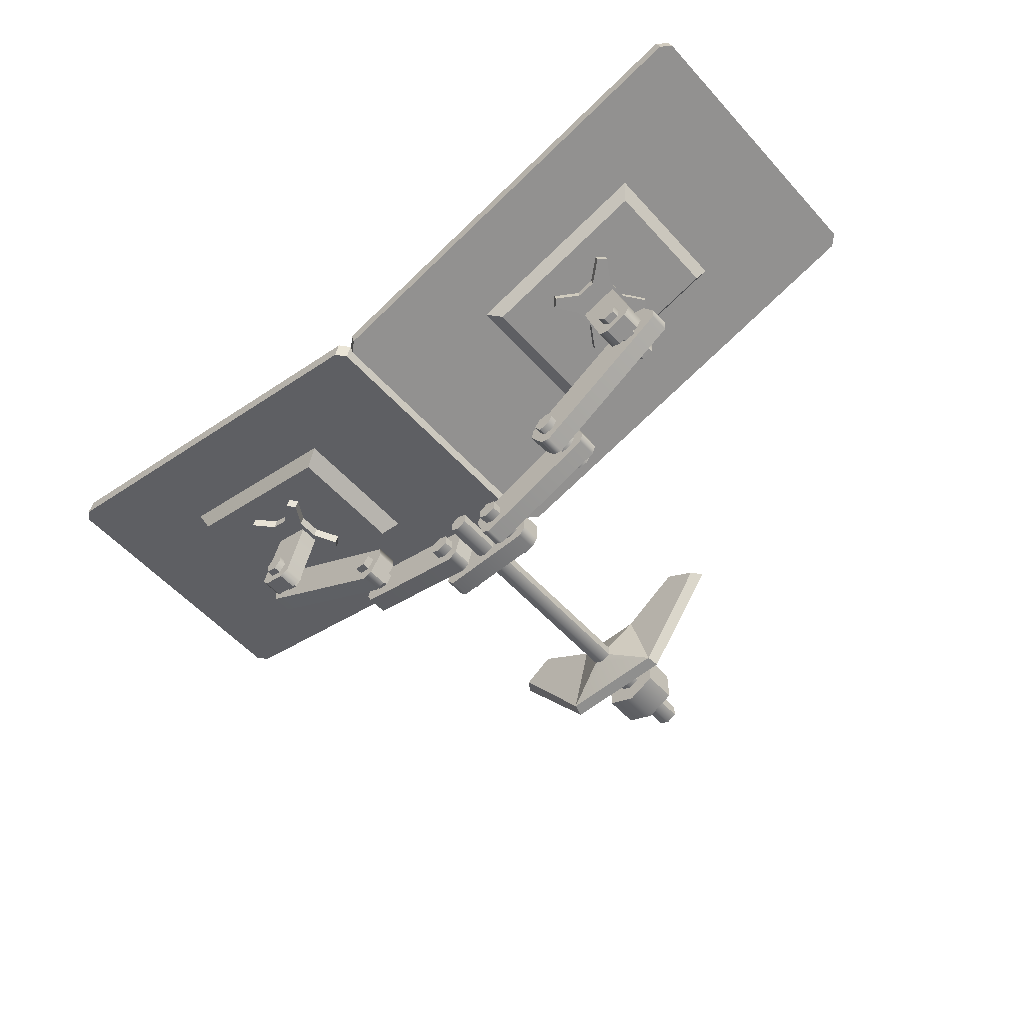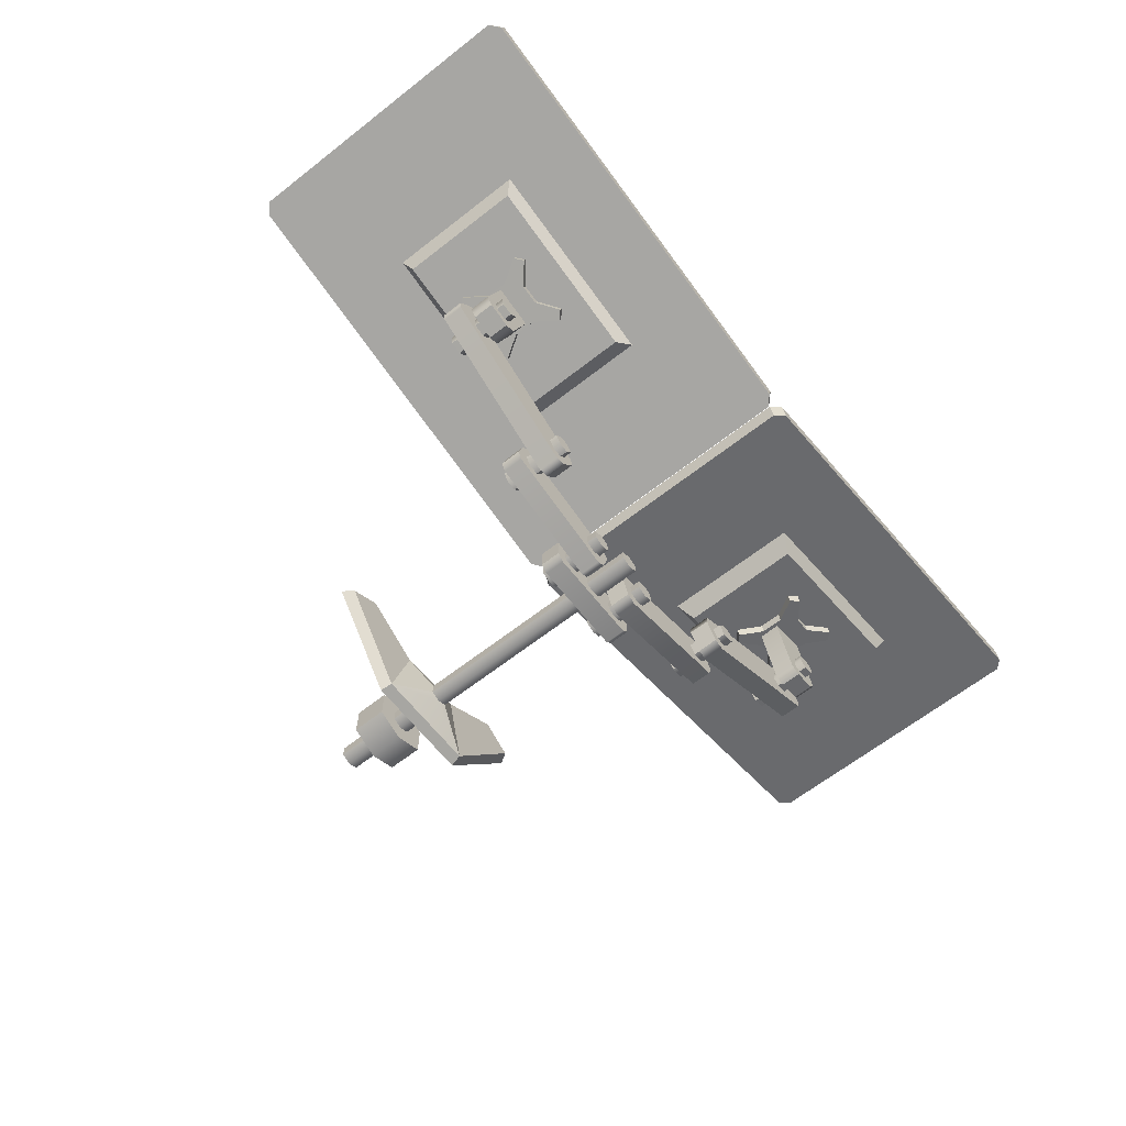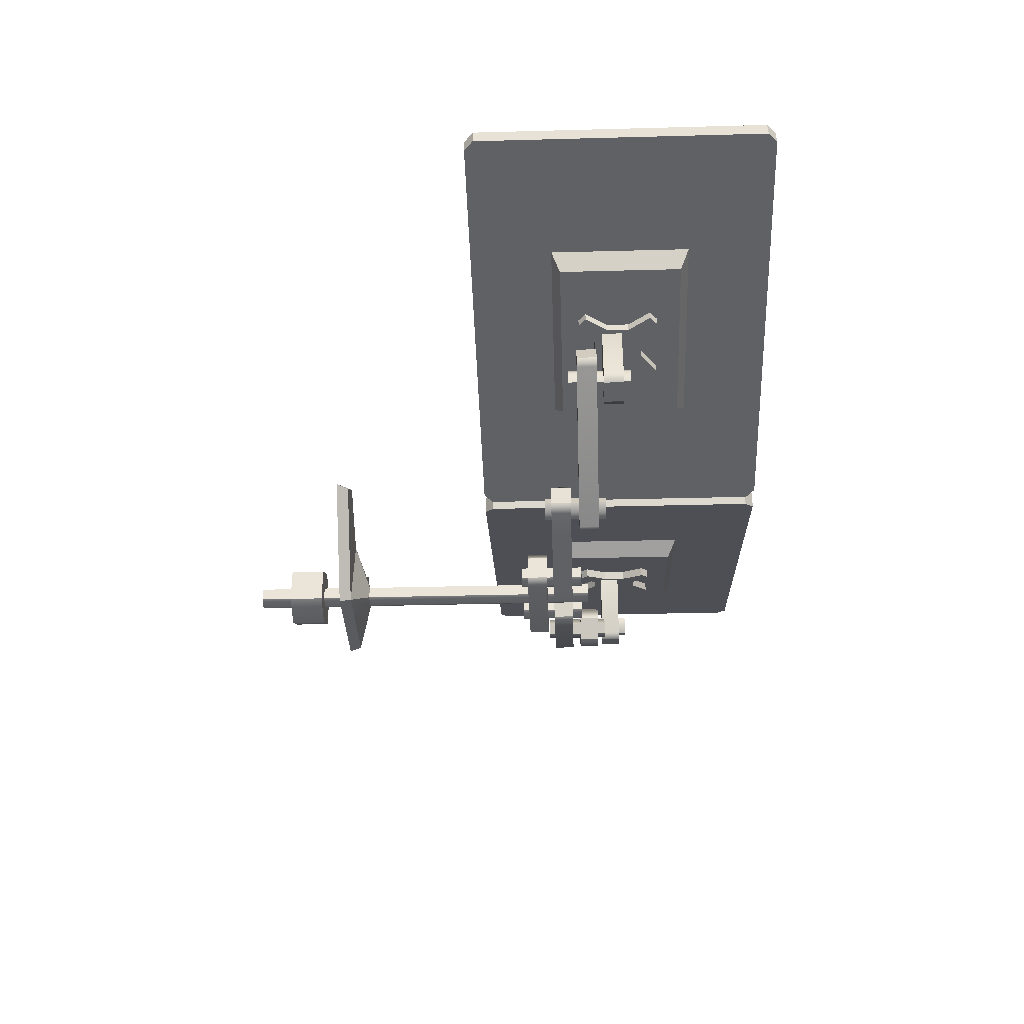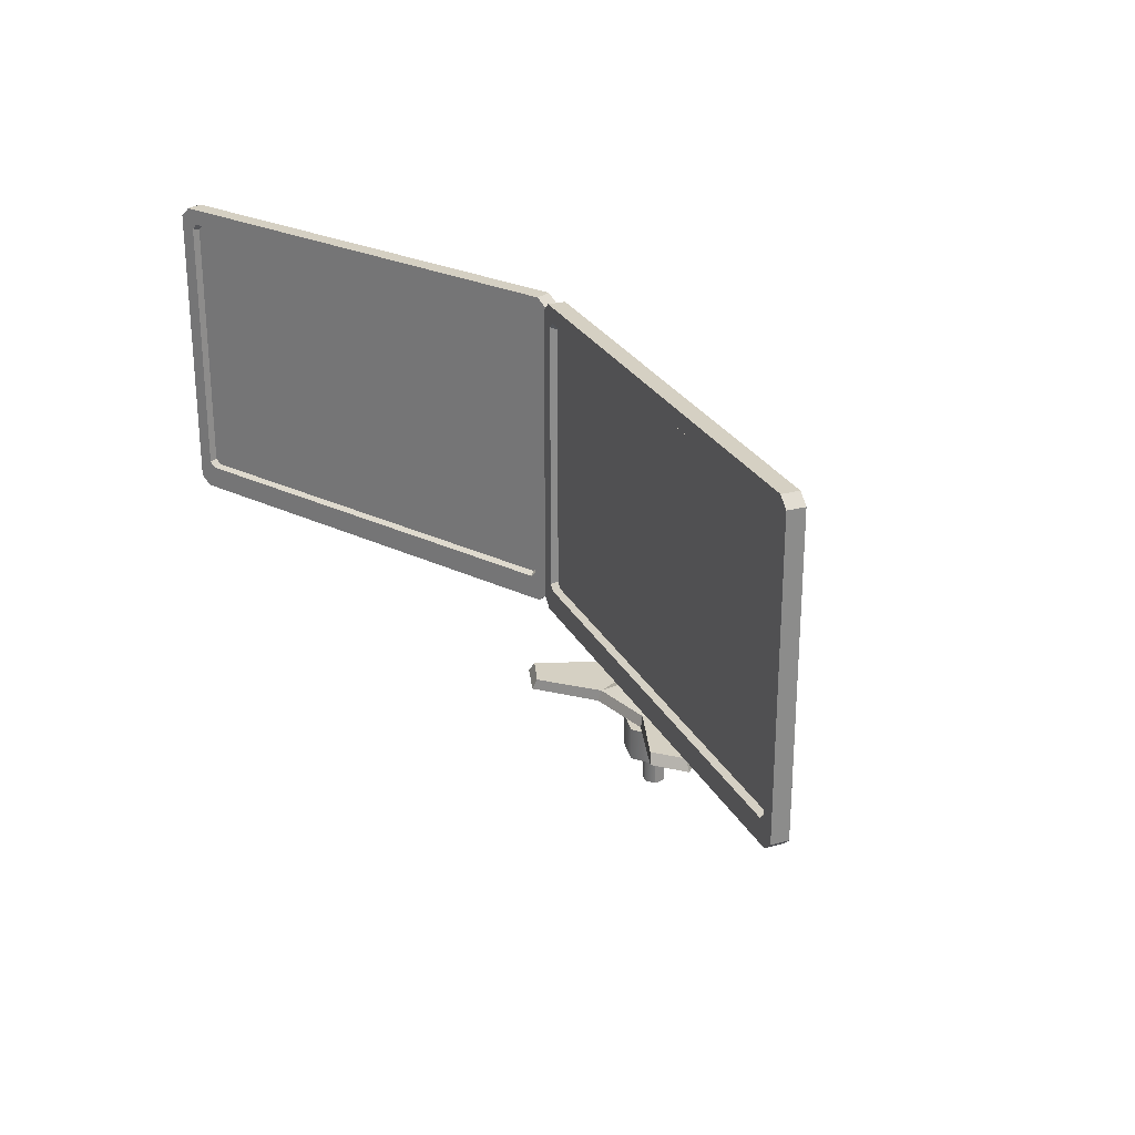
<metadata>
{"format":"obj","ext":"obj","renderer":"f3d","projection":"perspective","resolution":1024,"background":"white","views":[{"elev":-55.7,"azim":-138.7,"up":"+Z"},{"elev":-64.5,"azim":128.2,"up":"+Z"},{"elev":-33.4,"azim":92.1,"up":"+Z"},{"elev":26.1,"azim":52.4,"up":"+Y"}]}
</metadata>
<code>
v 36.96 42.22 22.46
v 36.54 42.22 23.95
v 33.77 42.22 23.18
v 34.18 42.22 21.69
v 33.77 49.58 23.18
v 36.54 49.58 23.95
v 36.96 49.58 22.46
v 34.18 49.58 21.69
v 32.1 44.22 21.11
v 31.69 44.22 22.6
v 31.69 47.58 22.6
v 32.1 47.58 21.11
v 39.06 47.58 23.04
v 38.65 47.58 24.53
v 38.65 44.22 24.53
v 39.06 44.22 23.04
v 30.71 39.75 22.33
v 29.55 40.86 22.01
v 29.96 40.86 20.52
v 31.12 39.75 20.84
v 31.12 52.05 20.84
v 29.96 50.94 20.52
v 29.55 50.94 22.01
v 30.71 52.05 22.33
v 39.59 52.07 24.79
v 40.76 50.95 25.12
v 41.18 50.95 23.63
v 40 52.07 23.3
v 40 39.73 23.3
v 41.18 40.84 23.63
v 40.76 40.84 25.12
v 39.59 39.73 24.79
v 40.35 46.48 11.75
v 40.35 43.39 11.75
v 36.79 43.39 10.76
v 36.79 46.48 10.76
v 33.58 43.39 22.32
v 37.14 43.39 23.31
v 37.14 46.48 23.31
v 33.58 46.48 22.32
v 35.27 46.48 11.42
v 35.27 43.39 11.42
v 32.62 43.39 20.98
v 32.62 46.48 20.98
v 38.69 46.48 22.66
v 38.69 43.39 22.66
v 41.34 43.39 13.1
v 41.34 46.48 13.1
v 38.3 37.9 15.68
v 39.07 37.9 12.88
v 37.31 37.9 12.39
v 36.54 37.9 15.19
v 36.24 37.9 13.6
v 39.38 37.9 14.47
v 39.07 47.67 12.88
v 37.31 47.67 12.39
v 36.24 47.67 13.6
v 36.54 47.67 15.19
v 38.3 47.67 15.68
v 39.38 47.67 14.47
v 16.07 42.36 2.451
v 16.07 39.27 2.451
v 18.04 39.27 -0.6726
v 18.04 42.36 -0.6726
v 42.69 39.27 14.87
v 40.72 39.27 17.99
v 40.72 42.36 17.99
v 42.69 42.36 14.87
v 19.61 42.36 -1.212
v 19.61 39.27 -1.212
v 42.5 39.27 13.22
v 42.5 42.36 13.22
v 39.14 42.36 18.55
v 39.14 39.27 18.55
v 16.25 39.27 4.119
v 16.25 42.36 4.119
v 20.23 33.78 3.979
v 17.78 33.78 2.433
v 18.75 33.78 0.8866
v 21.2 33.78 2.432
v 20.36 33.78 1.058
v 18.62 33.78 3.819
v 17.78 43.55 2.433
v 18.75 43.55 0.8866
v 20.36 43.55 1.058
v 21.2 43.55 2.432
v 20.23 43.55 3.979
v 18.62 43.55 3.819
v -1.859 37.94 -0.8586
v -1.859 34.85 -0.8586
v -3.045 34.85 -4.356
v -3.045 37.94 -4.356
v -24.4 34.85 2.883
v -23.21 34.85 6.381
v -23.21 37.94 6.381
v -24.4 37.94 2.883
v -4.443 37.94 -5.246
v -4.443 34.85 -5.246
v -23.83 34.85 1.327
v -23.83 37.94 1.327
v -21.81 37.94 7.294
v -21.81 34.85 7.294
v -2.42 34.85 0.7213
v -2.42 37.94 0.7214
v -17.51 42.36 3.622
v -17.51 39.27 3.622
v -19.41 39.27 0.4541
v -19.41 42.36 0.4541
v -43.53 39.27 14.91
v -41.63 39.27 18.08
v -41.63 42.36 18.08
v -43.53 42.36 14.91
v -20.97 42.36 -0.1205
v -20.97 39.27 -0.1205
v -43.3 39.27 13.27
v -43.3 42.36 13.27
v -40.06 42.36 18.67
v -40.06 39.27 18.67
v -17.73 39.27 5.284
v -17.73 42.36 5.285
v -21.71 33.78 5.055
v -19.22 33.78 3.565
v -20.16 33.78 1.997
v -22.65 33.78 3.487
v -21.77 33.78 2.132
v -20.09 33.78 4.932
v -19.22 43.55 3.565
v -20.16 43.55 1.997
v -21.77 43.55 2.132
v -22.65 43.55 3.487
v -21.71 43.55 5.055
v -20.09 43.55 4.932
v -34.43 42.22 21.27
v -34.01 42.22 22.75
v -36.78 42.22 23.53
v -37.2 42.22 22.04
v -36.78 49.58 23.53
v -34.01 49.58 22.75
v -34.43 49.58 21.27
v -37.2 49.58 22.04
v -39.28 44.22 22.63
v -38.86 44.22 24.12
v -38.86 47.58 24.12
v -39.28 47.58 22.63
v -32.33 47.58 20.67
v -31.91 47.58 22.16
v -31.91 44.22 22.16
v -32.33 44.22 20.67
v -39.84 39.75 24.39
v -41 40.86 24.72
v -41.41 40.86 23.23
v -40.26 39.75 22.9
v -40.26 52.05 22.9
v -41.41 50.94 23.23
v -41 50.94 24.72
v -39.84 52.05 24.39
v -30.97 52.07 21.9
v -29.79 50.95 21.57
v -30.21 50.95 20.08
v -31.38 52.07 20.41
v -31.38 39.73 20.41
v -30.21 40.84 20.08
v -29.79 40.84 21.57
v -30.97 39.73 21.9
v -37.08 46.48 10.35
v -37.08 43.39 10.35
v -40.63 43.39 11.35
v -40.63 46.48 11.35
v -37.38 43.39 22.9
v -33.83 43.39 21.9
v -33.83 46.48 21.9
v -37.38 46.48 22.9
v -41.59 46.48 12.7
v -41.59 43.39 12.7
v -38.91 43.39 22.25
v -38.91 46.48 22.25
v -32.84 46.48 20.54
v -32.84 43.39 20.54
v -35.53 43.39 10.99
v -35.53 46.48 10.99
v -36.79 37.9 14.77
v -37.58 37.9 11.98
v -39.34 37.9 12.47
v -38.55 37.9 15.27
v -39.63 37.9 14.06
v -36.49 37.9 13.18
v -37.58 47.67 11.98
v -39.34 47.67 12.47
v -39.63 47.67 14.06
v -38.55 47.67 15.27
v -36.79 47.67 14.77
v -36.49 47.67 13.18
v -6.1e-05 -3.639 -1.663
v -6.1e-05 -8.789 -1.663
v -4.251 -3.639 -4.272
v 4.251 -3.639 -4.272
v 4.251 -8.789 -4.272
v -4.251 -8.789 -4.272
v 4.251 -3.639 0.9464
v 4.251 -8.789 0.9464
v -4.251 -3.639 0.9464
v -4.251 -8.789 0.9464
v -3.1e-05 -3.639 2.994
v -3.1e-05 -8.789 2.994
v -6.1e-05 -8.789 -6.32
v -6.1e-05 -3.639 -6.32
v 8.307 33.78 0.1874
v 8.307 30.69 0.1874
v 8.307 30.69 -3.506
v 8.307 33.78 -3.506
v -8.307 30.69 -3.506
v -8.307 30.69 0.1874
v -8.307 33.78 0.1874
v -8.307 33.78 -3.506
v 7.269 33.78 -4.798
v 7.269 30.69 -4.798
v -7.269 30.69 -4.798
v -7.269 33.78 -4.798
v -7.269 33.78 1.504
v -7.269 30.69 1.504
v 7.269 30.69 1.504
v 7.269 33.78 1.504
v -5.219 0 5.444
v 5.219 0 5.444
v -4.993 1.738 4.979
v 4.993 1.738 4.979
v -7.994 1.738 -6.884
v 7.994 1.738 -6.884
v -8.356 0 -7.348
v 8.355 0 -7.348
v -1.449 3.943 -0.738
v 1.449 3.943 -0.738
v 1.449 3.943 -2.567
v -1.449 3.943 -2.567
v 19.65 0 8.061
v 14.49 0 11.24
v 18.49 1.738 7.831
v 13.86 1.738 10.78
v -14.49 0 11.24
v -19.65 0 8.061
v -13.86 1.738 10.78
v -18.49 1.738 7.831
v 1.518 0 -2.594
v -1.518 0 -2.594
v 1.518 0 -0.7312
v -1.518 0 -0.7312
v 1.518 -13.99 -2.594
v 1.518 -13.99 -0.7312
v -1.518 -13.99 -0.7312
v -1.518 -13.99 -2.594
v -3.1e-05 0 5.444
v -3.1e-05 0 0
v -3.1e-05 -13.99 0
v -6.1e-05 -13.99 -3.326
v -6.1e-05 0 -3.326
v -3.1e-05 0 -7.348
v -3.1e-05 1.738 -6.884
v -9.2e-05 3.943 -3.277
v -9.2e-05 3.943 -0.01379
v -3.1e-05 1.738 4.979
v 1.449 40.58 -0.738
v 1.449 40.58 -2.567
v -9.2e-05 40.58 -3.277
v -1.449 40.58 -2.567
v -1.449 40.58 -0.738
v -9.2e-05 40.58 -0.01379
v 1.917 37.94 -0.644
v 1.917 34.85 -0.644
v 2.877 34.85 -4.21
v 2.877 37.94 -4.21
v 23.02 34.85 1.213
v 22.06 34.85 4.779
v 22.06 37.94 4.779
v 23.02 37.94 1.213
v 4.215 37.94 -5.188
v 4.215 34.85 -5.188
v 22.35 34.85 -0.304
v 22.35 37.94 -0.304
v 20.71 37.94 5.781
v 20.71 34.85 5.781
v 2.576 34.85 0.897
v 2.576 37.94 0.8971
v 3.797 29.68 -0.738
v 6.696 29.68 -0.738
v 6.696 29.68 -2.567
v 3.797 29.68 -2.567
v 5.246 29.68 -3.277
v 5.246 29.68 -0.01379
v 6.696 39.45 -0.738
v 6.696 39.45 -2.567
v 5.246 39.45 -3.277
v 3.797 39.45 -2.567
v 3.797 39.45 -0.738
v 5.246 39.45 -0.01379
v -6.696 29.68 -0.738
v -3.797 29.68 -0.738
v -3.797 29.68 -2.567
v -6.696 29.68 -2.567
v -5.247 29.68 -3.277
v -5.247 29.68 -0.01379
v -3.797 39.45 -0.738
v -3.797 39.45 -2.567
v -5.247 39.45 -3.277
v -6.696 39.45 -2.567
v -6.696 39.45 -0.738
v -5.247 39.45 -0.01379
v -69.14 24.47 37.18
v -0.4612 24.47 18.78
v -69.14 68.17 37.18
v -0.4612 68.17 18.78
v -1.912 69.53 19.17
v -1.912 23.11 19.17
v -67.69 69.53 36.79
v -67.69 23.11 36.79
v -2.561 23.11 16.75
v -1.111 24.47 16.36
v -1.111 68.17 16.36
v -2.561 69.53 16.75
v -68.34 23.11 34.37
v -68.34 69.53 34.37
v -69.79 24.47 34.76
v -69.79 68.17 34.76
v -3.329 67.2 19.55
v -3.329 26.57 19.55
v -2.523 66.4 19.33
v -2.523 27.37 19.33
v -66.27 67.2 36.41
v -66.27 26.57 36.41
v -67.08 27.37 36.63
v -67.08 66.4 36.63
v -3.913 66.88 18.67
v -3.913 26.89 18.67
v -3.115 66.08 18.46
v -3.115 27.69 18.46
v -66.21 66.88 35.36
v -66.21 26.89 35.36
v -67 27.69 35.58
v -67 66.08 35.58
v -50.52 35.68 29.6
v -20.38 35.68 21.52
v -20.38 56.96 21.52
v -50.52 56.96 29.6
v -49.35 36.98 26.6
v -22.89 36.98 19.51
v -22.89 55.66 19.51
v -49.35 55.66 26.6
v -30.35 25.71 26.79
v -30.15 23.97 26.74
v -39.25 25.71 29.17
v -39.45 23.97 29.23
v -0.3209 24.47 19.28
v 68.36 24.47 37.68
v -0.3209 68.17 19.28
v 68.36 68.17 37.68
v 66.91 69.53 37.3
v 66.91 23.11 37.3
v 1.13 69.53 19.67
v 1.13 23.11 19.67
v 67.56 23.11 34.87
v 69.01 24.47 35.26
v 69.01 68.17 35.26
v 67.56 69.53 34.87
v 1.779 23.11 17.25
v 1.779 69.53 17.25
v 0.3286 24.47 16.86
v 0.3286 68.17 16.86
v 65.49 67.2 36.92
v 65.49 26.57 36.92
v 66.3 66.4 37.13
v 66.3 27.37 37.13
v 2.547 67.2 20.05
v 2.547 26.57 20.05
v 1.741 27.37 19.83
v 1.741 66.4 19.83
v 65.42 66.88 35.86
v 65.42 26.89 35.86
v 66.22 66.08 36.08
v 66.22 27.69 36.08
v 3.131 66.88 19.17
v 3.131 26.89 19.17
v 2.333 27.69 18.96
v 2.333 66.08 18.96
v 19.59 35.68 22.02
v 49.74 35.68 30.1
v 49.74 56.96 30.1
v 19.59 56.96 22.02
v 22.11 36.98 20.01
v 48.57 36.98 27.11
v 48.57 55.66 27.11
v 22.11 55.66 20.01
v 38.47 25.71 29.67
v 38.67 23.97 29.73
v 29.57 25.71 27.29
v 29.37 23.97 27.24
f 15 16 13 14
f 2 3 4 1
f 9 10 11 12
f 5 6 7 8
f 13 16 1 4 9 12 8 7
f 15 14 6 5 11 10 3 2
f 17 18 19 20
f 21 22 23 24
f 25 26 27 28
f 29 30 31 32
f 3 10 18 17
f 10 9 19 18
f 9 4 20 19
f 4 3 17 20
f 8 12 22 21
f 12 11 23 22
f 11 5 24 23
f 5 8 21 24
f 6 14 26 25
f 14 13 27 26
f 13 7 28 27
f 7 6 25 28
f 1 16 30 29
f 16 15 31 30
f 15 2 32 31
f 2 1 29 32
f 47 48 45 46
f 34 35 36 33
f 41 42 43 44
f 37 38 39 40
f 45 48 33 36 41 44 40 39
f 47 46 38 37 43 42 35 34
f 35 42 41 36
f 40 44 43 37
f 38 46 45 39
f 33 48 47 34
f 50 51 56 55
f 51 53 57 56
f 58 57 53 52
f 52 49 59 58
f 49 54 60 59
f 55 60 54 50
f 60 57 58 59
f 56 57 60 55
f 54 49 52 53
f 54 53 51 50
f 75 74 73 76
f 62 61 64 63
f 69 72 71 70
f 65 68 67 66
f 73 67 68 72 69 64 61 76
f 75 62 63 70 71 65 66 74
f 63 64 69 70
f 68 65 71 72
f 66 67 73 74
f 61 62 75 76
f 78 83 84 79
f 79 84 85 81
f 86 80 81 85
f 80 86 87 77
f 77 87 88 82
f 83 78 82 88
f 88 87 86 85
f 84 83 88 85
f 82 81 80 77
f 82 78 79 81
f 103 104 101 102
f 90 91 92 89
f 97 98 99 100
f 93 94 95 96
f 101 104 89 92 97 100 96 95
f 103 102 94 93 99 98 91 90
f 91 98 97 92
f 96 100 99 93
f 94 102 101 95
f 89 104 103 90
f 119 120 117 118
f 106 107 108 105
f 113 114 115 116
f 109 110 111 112
f 117 120 105 108 113 116 112 111
f 119 118 110 109 115 114 107 106
f 107 114 113 108
f 112 116 115 109
f 110 118 117 111
f 105 120 119 106
f 122 123 128 127
f 123 125 129 128
f 130 129 125 124
f 124 121 131 130
f 121 126 132 131
f 127 132 126 122
f 132 129 130 131
f 128 129 132 127
f 126 121 124 125
f 126 125 123 122
f 147 148 145 146
f 134 135 136 133
f 141 142 143 144
f 137 138 139 140
f 145 148 133 136 141 144 140 139
f 147 146 138 137 143 142 135 134
f 149 150 151 152
f 153 154 155 156
f 157 158 159 160
f 161 162 163 164
f 135 142 150 149
f 142 141 151 150
f 141 136 152 151
f 136 135 149 152
f 140 144 154 153
f 144 143 155 154
f 143 137 156 155
f 137 140 153 156
f 138 146 158 157
f 146 145 159 158
f 145 139 160 159
f 139 138 157 160
f 133 148 162 161
f 148 147 163 162
f 147 134 164 163
f 134 133 161 164
f 179 180 177 178
f 166 167 168 165
f 173 174 175 176
f 169 170 171 172
f 177 180 165 168 173 176 172 171
f 179 178 170 169 175 174 167 166
f 167 174 173 168
f 172 176 175 169
f 170 178 177 171
f 165 180 179 166
f 182 183 188 187
f 183 185 189 188
f 190 189 185 184
f 184 181 191 190
f 181 186 192 191
f 187 192 186 182
f 192 189 190 191
f 188 189 192 187
f 186 181 184 185
f 186 185 183 182
f 221 222 219 220
f 208 209 210 207
f 215 216 217 218
f 211 212 213 214
f 205 206 196 197
f 196 199 200 197
f 199 203 204 200
f 201 195 198 202
f 206 193 196
f 194 205 197
f 193 199 196
f 194 197 200
f 193 203 199
f 204 194 200
f 193 195 201
f 194 202 198
f 203 193 201
f 204 203 201 202
f 194 204 202
f 205 194 198
f 195 206 205 198
f 193 206 195
f 219 222 207 210 215 218 214 213
f 221 220 212 211 217 216 209 208
f 209 216 215 210
f 214 218 217 211
f 212 220 219 213
f 207 222 221 208
f 260 251 224 226
f 256 257 228 230
f 236 235 237 238
f 240 239 241 242
f 259 260 226 232
f 226 228 233 232
f 228 257 258 233
f 227 225 231 234
f 224 230 235 236
f 230 228 237 235
f 228 226 238 237
f 226 224 236 238
f 229 223 239 240
f 223 225 241 239
f 225 227 242 241
f 227 229 240 242
f 255 256 230 243
f 230 224 245 243
f 224 251 252 245
f 223 229 244 246
f 243 245 248 247
f 245 252 253 248
f 246 244 250 249
f 254 255 243 247
f 252 251 223 246
f 253 252 246 249
f 244 255 254 250
f 229 256 255 244
f 227 257 256 229
f 258 257 227 234
f 225 260 259 231
f 223 251 260 225
f 232 233 262 261
f 233 258 263 262
f 264 263 258 234
f 234 231 265 264
f 231 259 266 265
f 261 266 259 232
f 248 253 254 247
f 266 263 264 265
f 254 253 249 250
f 262 263 266 261
f 281 280 279 282
f 268 267 270 269
f 275 278 277 276
f 271 274 273 272
f 279 273 274 278 275 270 267 282
f 281 268 269 276 277 271 272 280
f 269 270 275 276
f 274 271 277 278
f 272 273 279 280
f 267 268 281 282
f 284 285 290 289
f 285 287 291 290
f 292 291 287 286
f 286 283 293 292
f 283 288 294 293
f 289 294 288 284
f 294 291 292 293
f 290 291 294 289
f 288 283 286 287
f 288 287 285 284
f 296 297 302 301
f 297 299 303 302
f 304 303 299 298
f 298 295 305 304
f 295 300 306 305
f 301 306 300 296
f 306 303 304 305
f 302 303 306 301
f 300 295 298 299
f 300 299 297 296
f 315 318 317 316
f 343 346 345 344
f 321 322 320 319
f 332 334 333 331
f 336 332 331 335
f 337 336 335 338
f 312 315 316 308
f 308 316 317 310
f 310 317 318 311
f 314 319 315 312
f 311 318 320 313
f 307 321 319 314
f 313 320 322 309
f 309 322 321 307
f 311 323 325 310
f 310 325 326 308
f 308 326 324 312
f 313 327 323 311
f 348 347 349 350
f 307 329 330 309
f 309 330 327 313
f 314 328 329 307
f 323 331 333 325
f 325 333 334 326
f 326 334 332 324
f 327 335 331 323
f 324 332 336 328
f 329 337 338 330
f 330 338 335 327
f 328 336 337 329
f 319 339 340 315
f 315 340 341 318
f 318 341 342 320
f 320 342 339 319
f 339 343 344 340
f 340 344 345 341
f 341 345 346 342
f 342 346 343 339
f 312 324 347 348
f 324 328 349 347
f 328 314 350 349
f 314 312 348 350
f 359 362 361 360
f 387 390 389 388
f 365 366 364 363
f 376 378 377 375
f 380 376 375 379
f 381 380 379 382
f 356 359 360 352
f 352 360 361 354
f 354 361 362 355
f 358 363 359 356
f 355 362 364 357
f 351 365 363 358
f 357 364 366 353
f 353 366 365 351
f 355 367 369 354
f 354 369 370 352
f 352 370 368 356
f 357 371 367 355
f 392 391 393 394
f 351 373 374 353
f 353 374 371 357
f 358 372 373 351
f 367 375 377 369
f 369 377 378 370
f 370 378 376 368
f 371 379 375 367
f 368 376 380 372
f 373 381 382 374
f 374 382 379 371
f 372 380 381 373
f 363 383 384 359
f 359 384 385 362
f 362 385 386 364
f 364 386 383 363
f 383 387 388 384
f 384 388 389 385
f 385 389 390 386
f 386 390 387 383
f 356 368 391 392
f 368 372 393 391
f 372 358 394 393
f 358 356 392 394

</code>
